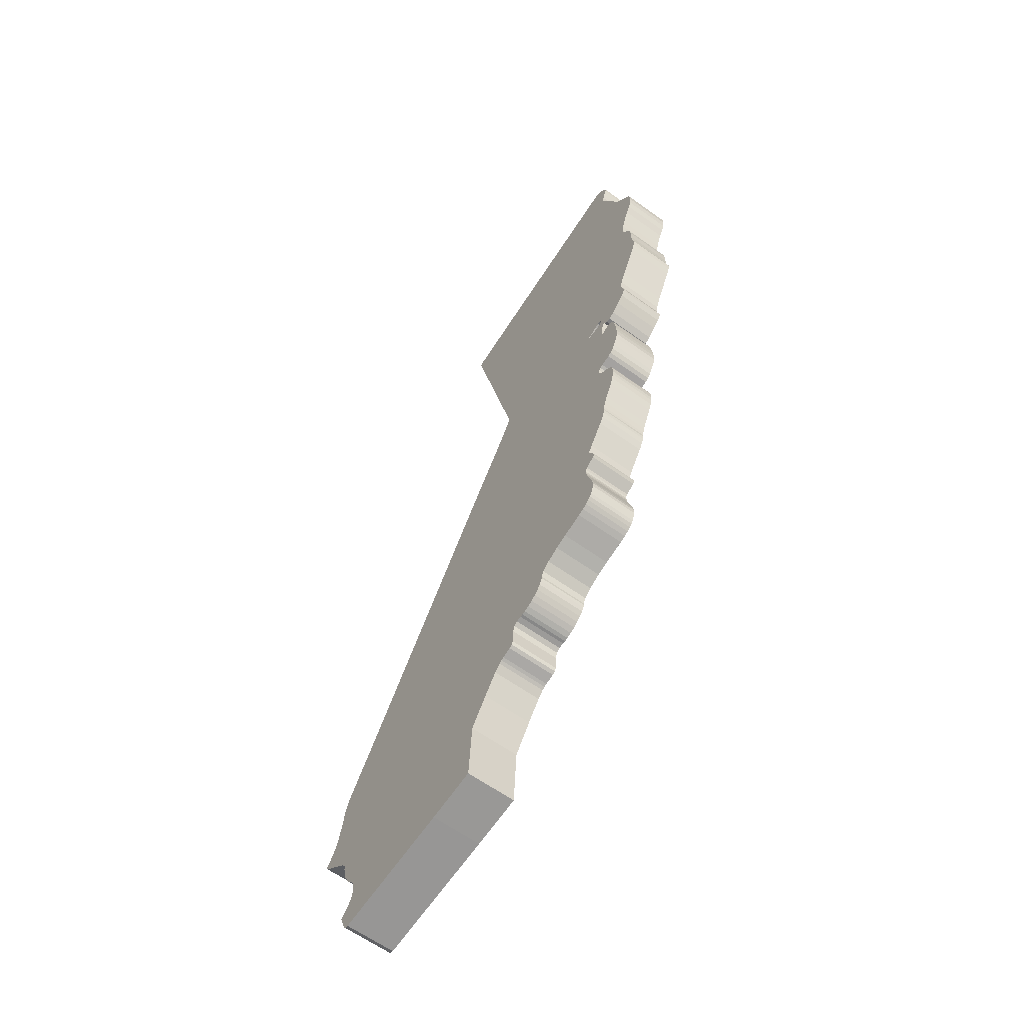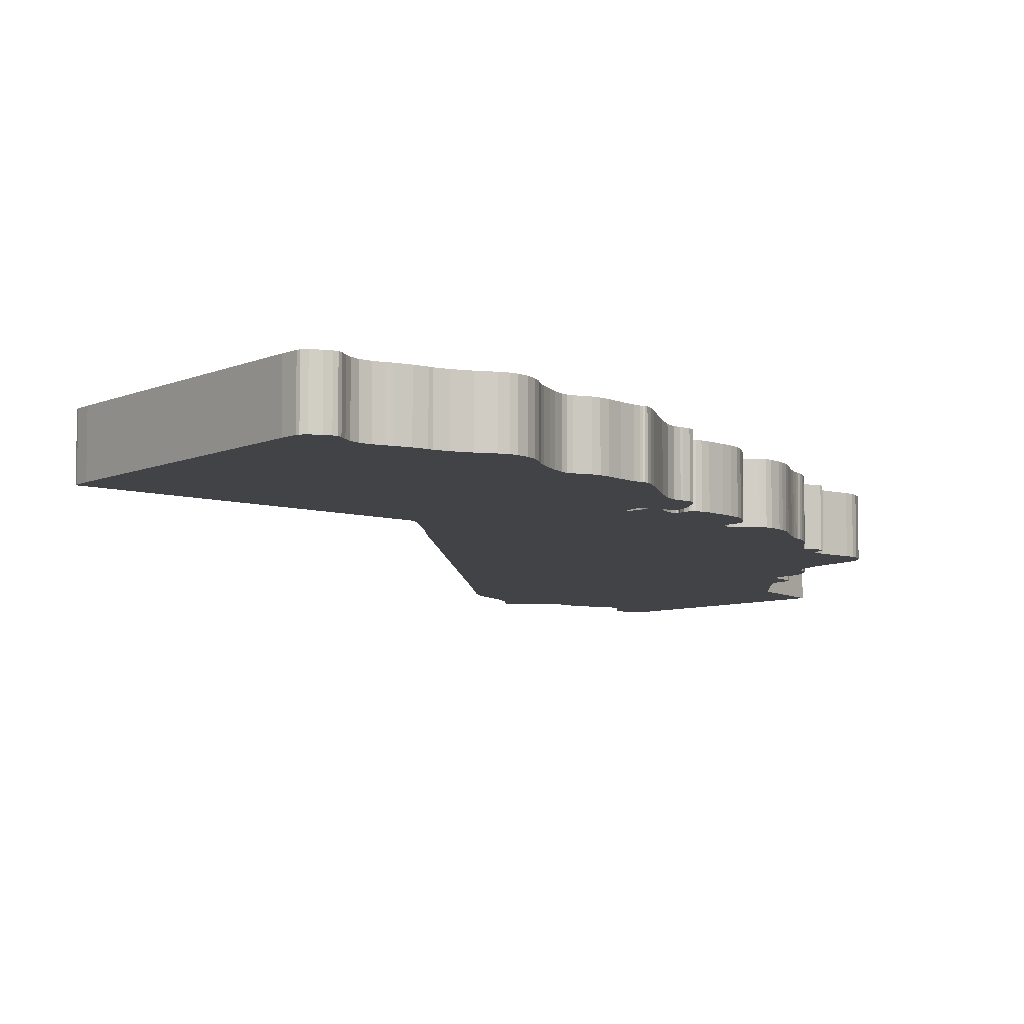
<metadata>
{"format":"obj","ext":"obj","renderer":"f3d","projection":"perspective","resolution":1024,"background":"white","views":[{"elev":-62.3,"azim":-126.0,"up":"+Y"},{"elev":-7.5,"azim":-143.2,"up":"+Z"}]}
</metadata>
<code>
v  4.496 -9.995 0
v  4.446 -10.06 0
v  4.372 -10.08 0
v  4.438 -9.439 0
v  4.639 -9.627 0
v  4.349 -9.293 0
v  1.649 -9.764 0
v  4.303 -9.088 0
v  4.341 -8.887 0
v  0.5044 -8.301 0
v  0.5895 -9.627 0
v  4.422 -8.746 0
v  4.743 -7.955 0
v  4.763 -7.904 0
v  4.272 -4.696 0
v  0.1021 -7.72 0
v  4.743 -8.023 0
v  4.72 -8.173 0
v  4.658 -8.383 0
v  4.492 -8.682 0
v  4.566 -8.571 0
v  4.832 -5.556 0
v  0.2607 1.607 0
v  -1.751 -5.697 0
v  -0.2034 -7.301 0
v  -0.8958 -6.39 0
v  -0.8107 -6.45 0
v  -0.335 -7.164 0
v  -1.917 -5.547 0
v  -1.693 -5.813 0
v  -1.008 -6.373 0
v  -1.147 -6.36 0
v  -1.255 -6.321 0
v  -1.07 -6.373 0
v  -1.364 -6.266 0
v  -1.464 -6.193 0
v  -1.553 -6.108 0
v  -1.627 -6.022 0
v  -1.673 -5.932 0
v  -1.693 -5.872 0
v  -3.205 -3.726 0
v  -3.344 -3.148 0
v  -2.188 -5.406 0
v  -3.193 -3.777 0
v  -3.344 -3.183 0
v  -3.236 -3.683 0
v  -3.425 -3.007 0
v  -3.855 -0.2235 0
v  -3.847 -0.1679 0
v  0.04022 1.927 0
v  -3.746 -2.511 0
v  -3.909 -2.007 0
v  -3.951 -1.861 0
v  -3.886 -0.2919 0
v  -3.893 -2.084 0
v  -3.831 -2.353 0
v  -3.878 -2.221 0
v  -3.893 -2.139 0
v  -4.013 -1.699 0
v  -4.176 -1.344 0
v  -3.951 -0.3604 0
v  -4.238 -1.177 0
v  -4.28 -0.9163 0
v  -4.18 -0.5357 0
v  -4.269 -1.027 0
v  -4.272 -0.7196 0
v  -4.245 -0.6169 0
v  -0.01006 1.992 0
v  -3.866 -0.08669 0
v  -3.634 2.103 0
v  -0.3311 2.505 0
v  -3.905 -0.03965 0
v  -4.075 1.448 0
v  -4.064 1.487 0
v  -0.6328 3.022 0
v  -3.654 2.09 0
v  -3.665 2.128 0
v  -4.064 1.598 0
v  -3.712 2.086 0
v  -4.079 1.731 0
v  -3.874 2.094 0
v  -4.11 1.868 0
v  -3.994 2.12 0
v  -4.156 1.953 0
v  -4.071 2.163 0
v  -4.087 2.201 0
v  -4.191 1.902 0
v  -4.497 1.88 0
v  -4.682 2.051 0
v  -4.079 2.218 0
v  -4.357 1.795 0
v  -4.207 1.859 0
v  -4.261 1.799 0
v  -4.864 2.569 0
v  -4.829 2.214 0
v  -4.044 2.248 0
v  -4.845 2.697 0
v  -4.88 2.53 0
v  -4.903 2.317 0
v  -4.911 2.411 0
v  -4.876 2.894 0
v  -3.978 2.257 0
v  -4.996 3.197 0
v  -3.886 2.231 0
v  -5.355 3.937 0
v  -5.398 4.455 0
v  -5.379 4.728 0
v  -5.174 5.498 0
v  -5.143 5.588 0
v  -5.313 5.267 0
v  -5.375 4.989 0
v  -5.355 5.147 0
v  -5.139 5.686 0
v  -5.177 5.883 0
v  0.311 8.611 0
v  0.5817 8.342 0
v  0.5624 8.53 0
v  -4.663 8.863 0
v  -4.133 9.864 0
v  -4.737 8.705 0
v  -4.976 8.098 0
v  -5.069 7.876 0
v  -5.228 6.067 0
v  -4.965 8.166 0
v  -4.895 8.385 0
v  -4.787 8.624 0
v  -5.293 6.272 0
v  -5.232 7.628 0
v  -5.363 6.443 0
v  -5.417 7.397 0
v  -5.46 6.614 0
v  -5.518 6.777 0
v  -5.537 7.14 0
v  -5.498 7.264 0
v  -5.545 6.943 0
v  -4.617 9.043 0
v  -4.628 9.214 0
v  -4.671 9.351 0
v  -4.404 9.924 0
v  -4.663 9.749 0
v  -4.733 9.496 0
v  -4.458 9.924 0
v  -4.547 9.877 0
v  -4.721 9.646 0
v  -4.744 9.573 0
v  0.6049 8.509 0
v  0.6165 8.457 0
v  0.6165 8.496 0
v  -5.417 4.343 0
v  -5.429 4.117 0
v  -5.433 4.296 0
v  -5.456 4.228 0
v  -5.448 4.279 0
v  -4.524 0.9738 0
v  -4.098 1.453 0
v  -3.975 -0.009716 0
v  -4.535 0.7814 0
v  -4.489 1.273 0
v  -4.16 1.513 0
v  -4.458 1.419 0
v  -4.33 1.547 0
v  -4.238 1.551 0
v  -4.415 1.496 0
v  -4.369 1.53 0
v  -4.532 0.6103 0
v  -4.497 0.4735 0
v  -4.404 0.2768 0
v  -4.191 0.03732 0
v  -4.346 0.1699 0
v  -4.272 0.08436 0
v  -3.441 -3.546 0
v  -3.476 -3.448 0
v  -3.479 -3.503 0
v  -3.197 -3.85 0
v  -2.454 -5.308 0
v  -3.213 -3.944 0
v  -2.907 -5.171 0
v  -3.352 -4.44 0
v  -3.035 -5.12 0
v  -3.131 -5.069 0
v  -3.305 -4.885 0
v  -3.379 -4.581 0
v  -3.205 -5.013 0
v  -3.375 -4.692 0
v  -3.263 -4.953 0
v  -0.7681 -6.578 0
v  -0.3968 -7.125 0
v  -0.7565 -6.924 0
v  -0.4587 -7.1 0
v  -0.6598 -7.044 0
v  -0.7256 -7.001 0
v  5.061 -6.356 0
v  4.832 -7.814 0
v  5.13 -6.655 0
v  4.983 -5.911 0
v  4.945 -7.707 0
v  5.208 -6.865 0
v  5.277 -6.984 0
v  5.351 -7.382 0
v  5.455 -7.241 0
v  5.455 -7.275 0
v  4.906 -5.697 0
v  4.96 -5.83 0
v  4.372 -10.08 1
v  4.446 -10.06 1
v  4.496 -9.995 1
v  4.438 -9.439 1
v  4.349 -9.293 1
v  1.649 -9.764 1
v  4.639 -9.627 1
v  4.303 -9.088 1
v  4.341 -8.887 1
v  0.5044 -8.301 1
v  0.5895 -9.627 1
v  4.422 -8.746 1
v  4.763 -7.904 1
v  4.743 -7.955 1
v  4.272 -4.696 1
v  0.1021 -7.72 1
v  4.832 -7.814 1
v  5.061 -6.356 1
v  4.832 -5.556 1
v  5.13 -6.655 1
v  4.945 -7.707 1
v  4.983 -5.911 1
v  4.906 -5.697 1
v  4.96 -5.83 1
v  5.208 -6.865 1
v  5.277 -6.984 1
v  5.351 -7.382 1
v  5.455 -7.241 1
v  5.455 -7.275 1
v  -1.751 -5.697 1
v  0.2607 1.607 1
v  -0.2034 -7.301 1
v  -0.8958 -6.39 1
v  -0.8107 -6.45 1
v  -0.335 -7.164 1
v  -1.917 -5.547 1
v  -1.693 -5.813 1
v  -1.008 -6.373 1
v  -1.255 -6.321 1
v  -1.147 -6.36 1
v  -1.07 -6.373 1
v  -1.364 -6.266 1
v  -1.464 -6.193 1
v  -1.553 -6.108 1
v  -1.627 -6.022 1
v  -1.673 -5.932 1
v  -1.693 -5.872 1
v  -3.847 -0.1679 1
v  -3.855 -0.2235 1
v  0.04022 1.927 1
v  -3.425 -3.007 1
v  -3.344 -3.148 1
v  -0.01006 1.992 1
v  -3.866 -0.08669 1
v  -3.634 2.103 1
v  -0.3311 2.505 1
v  -4.075 1.448 1
v  -3.905 -0.03965 1
v  -4.064 1.487 1
v  -0.6328 3.022 1
v  -3.654 2.09 1
v  -3.665 2.128 1
v  -4.064 1.598 1
v  -3.712 2.086 1
v  -4.079 1.731 1
v  -3.874 2.094 1
v  -4.11 1.868 1
v  -3.994 2.12 1
v  -4.156 1.953 1
v  -4.071 2.163 1
v  -4.087 2.201 1
v  -4.497 1.88 1
v  -4.191 1.902 1
v  -4.079 2.218 1
v  -4.682 2.051 1
v  -4.357 1.795 1
v  -4.207 1.859 1
v  -4.261 1.799 1
v  -4.829 2.214 1
v  -4.864 2.569 1
v  -4.845 2.697 1
v  -4.044 2.248 1
v  -4.88 2.53 1
v  -4.911 2.411 1
v  -4.903 2.317 1
v  -4.876 2.894 1
v  -3.978 2.257 1
v  -4.996 3.197 1
v  -3.886 2.231 1
v  -5.398 4.455 1
v  -5.355 3.937 1
v  -5.379 4.728 1
v  -5.174 5.498 1
v  -5.143 5.588 1
v  -5.375 4.989 1
v  -5.313 5.267 1
v  -5.355 5.147 1
v  -5.139 5.686 1
v  0.311 8.611 1
v  0.5817 8.342 1
v  -5.177 5.883 1
v  -5.228 6.067 1
v  -5.069 7.876 1
v  -4.976 8.098 1
v  -5.293 6.272 1
v  -5.232 7.628 1
v  -5.363 6.443 1
v  -5.417 7.397 1
v  -5.46 6.614 1
v  -5.518 6.777 1
v  -5.498 7.264 1
v  -5.537 7.14 1
v  -5.545 6.943 1
v  -4.895 8.385 1
v  -4.965 8.166 1
v  -4.737 8.705 1
v  -4.787 8.624 1
v  -4.663 8.863 1
v  0.5624 8.53 1
v  -4.133 9.864 1
v  -4.617 9.043 1
v  -4.671 9.351 1
v  -4.628 9.214 1
v  -4.404 9.924 1
v  -4.733 9.496 1
v  -4.663 9.749 1
v  -4.547 9.877 1
v  -4.458 9.924 1
v  -4.721 9.646 1
v  -4.744 9.573 1
v  0.6165 8.457 1
v  0.6049 8.509 1
v  0.6165 8.496 1
v  -5.417 4.343 1
v  -5.429 4.117 1
v  -5.433 4.296 1
v  -5.456 4.228 1
v  -5.448 4.279 1
v  -4.098 1.453 1
v  -4.524 0.9738 1
v  -3.975 -0.009716 1
v  -4.535 0.7814 1
v  -4.458 1.419 1
v  -4.16 1.513 1
v  -4.489 1.273 1
v  -4.369 1.53 1
v  -4.415 1.496 1
v  -4.33 1.547 1
v  -4.238 1.551 1
v  -4.404 0.2768 1
v  -4.191 0.03732 1
v  -4.497 0.4735 1
v  -4.346 0.1699 1
v  -4.272 0.08436 1
v  -4.532 0.6103 1
v  -3.205 -3.726 1
v  -3.193 -3.777 1
v  -2.188 -5.406 1
v  -3.344 -3.183 1
v  -3.236 -3.683 1
v  -3.476 -3.448 1
v  -3.441 -3.546 1
v  -3.479 -3.503 1
v  -3.197 -3.85 1
v  -2.454 -5.308 1
v  -3.213 -3.944 1
v  -2.907 -5.171 1
v  -3.352 -4.44 1
v  -3.035 -5.12 1
v  -3.131 -5.069 1
v  -3.379 -4.581 1
v  -3.305 -4.885 1
v  -3.205 -5.013 1
v  -3.375 -4.692 1
v  -3.263 -4.953 1
v  -3.909 -2.007 1
v  -3.746 -2.511 1
v  -3.951 -1.861 1
v  -3.893 -2.084 1
v  -3.831 -2.353 1
v  -3.893 -2.139 1
v  -3.878 -2.221 1
v  -3.886 -0.2919 1
v  -4.013 -1.699 1
v  -4.176 -1.344 1
v  -3.951 -0.3604 1
v  -4.238 -1.177 1
v  -4.18 -0.5357 1
v  -4.28 -0.9163 1
v  -4.269 -1.027 1
v  -4.245 -0.6169 1
v  -4.272 -0.7196 1
v  -0.7681 -6.578 1
v  -0.3968 -7.125 1
v  -0.4587 -7.1 1
v  -0.7565 -6.924 1
v  -0.6598 -7.044 1
v  -0.7256 -7.001 1
v  4.72 -8.173 1
v  4.743 -8.023 1
v  4.658 -8.383 1
v  4.566 -8.571 1
v  4.492 -8.682 1
g OpenSCAD_Model
f 1 2 3
f 1 3 4
f 1 4 5
f 4 3 6
f 6 3 7
f 6 7 8
f 7 9 8
f 7 10 9
f 7 11 10
f 9 10 12
f 13 10 14
f 10 15 14
f 16 15 10
f 10 13 12
f 13 17 18
f 12 13 18
f 19 12 18
f 20 12 21
f 21 12 19
f 15 22 14
f 23 15 24
f 25 15 16
f 24 15 26
f 26 15 27
f 28 27 15
f 25 28 15
f 23 24 29
f 24 26 30
f 26 31 30
f 32 33 31
f 34 32 31
f 31 33 30
f 33 35 30
f 30 35 36
f 30 36 37
f 30 37 38
f 39 30 38
f 30 39 40
f 29 41 42
f 43 44 29
f 29 44 41
f 23 29 42
f 41 45 42
f 41 46 45
f 23 42 47
f 23 48 49
f 23 49 50
f 23 47 48
f 51 52 47
f 47 52 48
f 53 54 48
f 52 53 48
f 51 55 52
f 51 56 55
f 57 58 55
f 56 57 55
f 59 54 53
f 60 54 59
f 60 61 54
f 62 61 60
f 61 63 64
f 65 63 61
f 62 65 61
f 64 63 66
f 66 67 64
f 49 68 50
f 69 68 49
f 68 69 70
f 71 68 70
f 72 73 69
f 69 73 70
f 73 74 70
f 71 70 75
f 74 76 70
f 75 70 77
f 74 78 76
f 79 76 78
f 79 78 80
f 81 79 80
f 80 82 81
f 81 82 83
f 83 82 84
f 84 85 83
f 86 85 84
f 87 88 84
f 88 86 84
f 86 89 90
f 88 89 86
f 87 91 88
f 87 92 91
f 93 91 92
f 94 89 95
f 90 89 94
f 96 90 97
f 90 94 97
f 94 95 98
f 95 99 100
f 95 100 98
f 96 97 101
f 102 96 101
f 103 102 101
f 104 102 103
f 103 105 106
f 107 103 106
f 107 108 103
f 108 104 103
f 104 109 77
f 109 104 108
f 110 108 111
f 111 108 107
f 110 111 112
f 109 113 75
f 75 77 109
f 114 115 113
f 113 115 75
f 116 75 115
f 116 115 117
f 118 119 115
f 120 118 115
f 120 115 121
f 114 121 115
f 122 114 123
f 122 121 114
f 121 124 125
f 120 121 125
f 126 120 125
f 123 127 122
f 122 127 128
f 129 128 127
f 130 128 129
f 131 130 129
f 132 130 131
f 133 134 130
f 135 133 130
f 132 135 130
f 136 119 118
f 137 119 136
f 137 138 119
f 138 139 119
f 140 138 141
f 140 139 138
f 142 139 143
f 143 139 140
f 144 140 141
f 144 141 145
f 117 146 147
f 116 117 147
f 147 146 148
f 149 106 105
f 149 105 150
f 151 149 150
f 152 151 150
f 153 151 152
f 73 154 155
f 72 156 73
f 154 73 157
f 73 156 157
f 158 155 154
f 159 155 160
f 158 160 155
f 159 161 162
f 160 161 159
f 163 164 160
f 160 164 161
f 165 157 166
f 166 157 156
f 167 166 156
f 156 168 167
f 168 169 167
f 169 168 170
f 45 171 172
f 45 46 171
f 171 173 172
f 174 44 43
f 175 176 174
f 43 175 174
f 177 176 175
f 177 178 176
f 179 178 177
f 179 180 178
f 181 182 178
f 180 181 178
f 183 181 180
f 184 182 181
f 185 181 183
f 28 186 27
f 187 186 28
f 188 186 189
f 187 189 186
f 188 190 191
f 188 189 190
f 192 193 14
f 22 192 14
f 192 194 193
f 195 192 22
f 193 194 196
f 194 197 196
f 196 197 198
f 199 196 198
f 199 198 200
f 199 200 201
f 195 22 202
f 195 202 203
f 204 205 206
f 207 204 206
f 208 204 207
f 209 204 208
f 210 207 206
f 211 209 208
f 211 212 209
f 212 213 209
f 213 214 209
f 215 213 212
f 216 213 217
f 216 218 213
f 213 218 219
f 215 217 213
f 216 220 221
f 216 221 222
f 216 222 218
f 220 223 221
f 224 223 220
f 222 221 225
f 226 222 225
f 227 226 225
f 224 228 223
f 229 228 224
f 229 224 230
f 231 229 230
f 232 231 230
f 233 218 234
f 219 218 235
f 236 218 233
f 237 218 236
f 218 237 238
f 218 238 235
f 239 233 234
f 240 236 233
f 240 241 236
f 241 242 243
f 241 243 244
f 240 242 241
f 240 245 242
f 246 245 240
f 247 246 240
f 248 247 240
f 248 240 249
f 250 249 240
f 251 252 234
f 253 251 234
f 252 254 234
f 254 255 234
f 255 239 234
f 253 256 251
f 251 256 257
f 258 257 256
f 258 256 259
f 257 260 261
f 258 260 257
f 258 262 260
f 263 258 259
f 258 264 262
f 265 258 263
f 264 266 262
f 266 264 267
f 268 266 267
f 268 267 269
f 269 270 268
f 271 270 269
f 272 270 271
f 271 273 272
f 272 273 274
f 272 275 276
f 272 274 275
f 277 278 274
f 274 278 275
f 275 279 276
f 279 280 276
f 280 279 281
f 282 278 283
f 283 278 277
f 284 277 285
f 284 283 277
f 286 282 283
f 287 288 282
f 286 287 282
f 289 284 285
f 289 285 290
f 289 290 291
f 291 290 292
f 293 294 291
f 293 291 295
f 291 296 295
f 291 292 296
f 265 297 292
f 296 292 297
f 298 296 299
f 295 296 298
f 300 298 299
f 263 301 297
f 297 265 263
f 302 263 303
f 263 302 301
f 301 302 304
f 305 304 306
f 304 307 306
f 302 307 304
f 306 308 305
f 309 308 306
f 308 309 310
f 310 309 311
f 310 311 312
f 312 311 313
f 311 314 315
f 311 315 316
f 311 316 313
f 317 318 307
f 317 307 319
f 307 302 319
f 317 319 320
f 302 321 319
f 322 302 303
f 302 323 321
f 321 323 324
f 323 325 326
f 323 327 325
f 324 323 326
f 328 325 329
f 325 327 329
f 330 327 331
f 329 327 330
f 328 329 332
f 333 328 332
f 334 322 303
f 334 335 322
f 336 335 334
f 294 293 337
f 338 294 337
f 338 337 339
f 338 339 340
f 340 339 341
f 342 343 260
f 260 344 261
f 345 260 343
f 345 344 260
f 346 342 347
f 342 346 348
f 343 342 348
f 346 349 350
f 351 349 346
f 347 351 346
f 352 351 347
f 353 354 344
f 344 345 355
f 344 355 353
f 353 356 354
f 357 354 356
f 355 345 358
f 255 359 239
f 239 360 361
f 359 360 239
f 255 362 359
f 362 363 359
f 364 365 362
f 365 363 362
f 364 366 365
f 361 360 367
f 367 368 361
f 367 369 368
f 368 369 370
f 369 371 370
f 370 371 372
f 371 373 372
f 371 374 375
f 371 375 373
f 373 375 376
f 375 374 377
f 376 375 378
f 254 379 380
f 252 379 254
f 252 381 379
f 379 382 380
f 382 383 380
f 382 384 385
f 382 385 383
f 381 386 387
f 252 386 381
f 387 386 388
f 386 389 388
f 388 389 390
f 391 392 389
f 389 392 393
f 389 393 390
f 391 394 395
f 395 392 391
f 237 396 238
f 238 396 397
f 398 396 399
f 396 398 397
f 400 398 399
f 401 400 399
f 402 403 217
f 402 217 215
f 402 215 404
f 405 215 406
f 404 215 405
f 1 205 2
f 1 206 205
f 5 206 1
f 5 210 206
f 4 210 5
f 4 207 210
f 6 207 4
f 6 208 207
f 8 208 6
f 8 211 208
f 9 211 8
f 9 212 211
f 12 212 9
f 12 215 212
f 20 215 12
f 20 406 215
f 21 406 20
f 21 405 406
f 19 405 21
f 19 404 405
f 18 404 19
f 18 402 404
f 17 402 18
f 17 403 402
f 13 403 17
f 13 217 403
f 14 217 13
f 14 216 217
f 193 216 14
f 193 220 216
f 196 220 193
f 196 224 220
f 199 224 196
f 199 230 224
f 201 230 199
f 201 232 230
f 200 232 201
f 200 231 232
f 198 231 200
f 198 229 231
f 197 229 198
f 197 228 229
f 194 228 197
f 194 223 228
f 192 223 194
f 192 221 223
f 195 221 192
f 195 225 221
f 203 225 195
f 203 227 225
f 202 227 203
f 202 226 227
f 22 226 202
f 22 222 226
f 15 222 22
f 15 218 222
f 23 218 15
f 23 234 218
f 50 234 23
f 50 253 234
f 68 253 50
f 68 256 253
f 71 256 68
f 71 259 256
f 75 259 71
f 75 263 259
f 116 263 75
f 116 303 263
f 147 303 116
f 147 334 303
f 148 334 147
f 148 336 334
f 146 336 148
f 146 335 336
f 117 335 146
f 117 322 335
f 115 322 117
f 115 302 322
f 119 302 115
f 119 323 302
f 139 323 119
f 139 327 323
f 142 327 139
f 142 331 327
f 143 331 142
f 143 330 331
f 140 330 143
f 140 329 330
f 144 329 140
f 144 332 329
f 145 332 144
f 145 333 332
f 141 333 145
f 141 328 333
f 138 328 141
f 138 325 328
f 137 325 138
f 137 326 325
f 136 326 137
f 136 324 326
f 118 324 136
f 118 321 324
f 120 321 118
f 120 319 321
f 126 319 120
f 126 320 319
f 125 320 126
f 125 317 320
f 124 317 125
f 124 318 317
f 121 318 124
f 121 307 318
f 122 307 121
f 122 306 307
f 128 306 122
f 128 309 306
f 130 309 128
f 130 311 309
f 134 311 130
f 134 314 311
f 133 314 134
f 133 315 314
f 135 315 133
f 135 316 315
f 132 316 135
f 132 313 316
f 131 313 132
f 131 312 313
f 129 312 131
f 129 310 312
f 127 310 129
f 127 308 310
f 123 308 127
f 123 305 308
f 114 305 123
f 114 304 305
f 113 304 114
f 113 301 304
f 109 301 113
f 109 297 301
f 108 297 109
f 108 296 297
f 110 296 108
f 110 299 296
f 112 299 110
f 112 300 299
f 111 300 112
f 111 298 300
f 107 298 111
f 107 295 298
f 106 295 107
f 106 293 295
f 149 293 106
f 149 337 293
f 151 337 149
f 151 339 337
f 153 339 151
f 153 341 339
f 152 341 153
f 152 340 341
f 150 340 152
f 150 338 340
f 105 338 150
f 105 294 338
f 103 294 105
f 103 291 294
f 101 291 103
f 101 289 291
f 97 289 101
f 97 284 289
f 94 284 97
f 94 283 284
f 98 283 94
f 98 286 283
f 100 286 98
f 100 287 286
f 99 287 100
f 99 288 287
f 95 288 99
f 95 282 288
f 89 282 95
f 89 278 282
f 88 278 89
f 88 275 278
f 91 275 88
f 91 279 275
f 93 279 91
f 93 281 279
f 92 281 93
f 92 280 281
f 87 280 92
f 87 276 280
f 84 276 87
f 84 272 276
f 82 272 84
f 82 270 272
f 80 270 82
f 80 268 270
f 78 268 80
f 78 266 268
f 74 266 78
f 74 262 266
f 73 262 74
f 73 260 262
f 155 260 73
f 155 342 260
f 159 342 155
f 159 347 342
f 162 347 159
f 162 352 347
f 161 352 162
f 161 351 352
f 164 351 161
f 164 349 351
f 163 349 164
f 163 350 349
f 160 350 163
f 160 346 350
f 158 346 160
f 158 348 346
f 154 348 158
f 154 343 348
f 157 343 154
f 157 345 343
f 165 345 157
f 165 358 345
f 166 358 165
f 166 355 358
f 167 355 166
f 167 353 355
f 169 353 167
f 169 356 353
f 170 356 169
f 170 357 356
f 168 357 170
f 168 354 357
f 156 354 168
f 156 344 354
f 72 344 156
f 72 261 344
f 69 261 72
f 69 257 261
f 49 257 69
f 49 251 257
f 48 251 49
f 48 252 251
f 54 252 48
f 54 386 252
f 61 386 54
f 61 389 386
f 64 389 61
f 64 391 389
f 67 391 64
f 67 394 391
f 66 394 67
f 66 395 394
f 63 395 66
f 63 392 395
f 65 392 63
f 65 393 392
f 62 393 65
f 62 390 393
f 60 390 62
f 60 388 390
f 59 388 60
f 59 387 388
f 53 387 59
f 53 381 387
f 52 381 53
f 52 379 381
f 55 379 52
f 55 382 379
f 58 382 55
f 58 384 382
f 57 384 58
f 57 385 384
f 56 385 57
f 56 383 385
f 51 383 56
f 51 380 383
f 47 380 51
f 47 254 380
f 42 254 47
f 42 255 254
f 45 255 42
f 45 362 255
f 172 362 45
f 172 364 362
f 173 364 172
f 173 366 364
f 171 366 173
f 171 365 366
f 46 365 171
f 46 363 365
f 41 363 46
f 41 359 363
f 44 359 41
f 44 360 359
f 174 360 44
f 174 367 360
f 176 367 174
f 176 369 367
f 178 369 176
f 178 371 369
f 182 371 178
f 182 374 371
f 184 374 182
f 184 377 374
f 181 377 184
f 181 375 377
f 185 375 181
f 185 378 375
f 183 378 185
f 183 376 378
f 180 376 183
f 180 373 376
f 179 373 180
f 179 372 373
f 177 372 179
f 177 370 372
f 175 370 177
f 175 368 370
f 43 368 175
f 43 361 368
f 29 361 43
f 29 239 361
f 24 239 29
f 24 233 239
f 30 233 24
f 30 240 233
f 40 240 30
f 40 250 240
f 39 250 40
f 39 249 250
f 38 249 39
f 38 248 249
f 37 248 38
f 37 247 248
f 36 247 37
f 36 246 247
f 35 246 36
f 35 245 246
f 33 245 35
f 33 242 245
f 32 242 33
f 32 243 242
f 34 243 32
f 34 244 243
f 31 244 34
f 31 241 244
f 26 241 31
f 26 236 241
f 27 236 26
f 27 237 236
f 186 237 27
f 186 396 237
f 188 396 186
f 188 399 396
f 191 399 188
f 191 401 399
f 190 401 191
f 190 400 401
f 189 400 190
f 189 398 400
f 187 398 189
f 187 397 398
f 28 397 187
f 28 238 397
f 25 238 28
f 25 235 238
f 16 235 25
f 16 219 235
f 10 219 16
f 10 213 219
f 11 213 10
f 11 214 213
f 7 214 11
f 7 209 214
f 3 209 7
f 3 204 209
f 2 204 3
f 2 205 204
f 81 269 79
f 267 79 269
f 83 271 81
f 269 81 271
f 85 273 83
f 271 83 273
f 86 274 85
f 273 85 274
f 90 277 86
f 274 86 277
f 96 285 90
f 277 90 285
f 102 290 96
f 285 96 290
f 104 292 102
f 290 102 292
f 77 265 104
f 292 104 265
f 70 258 77
f 265 77 258
f 76 264 70
f 258 70 264
f 79 267 76
f 264 76 267

</code>
